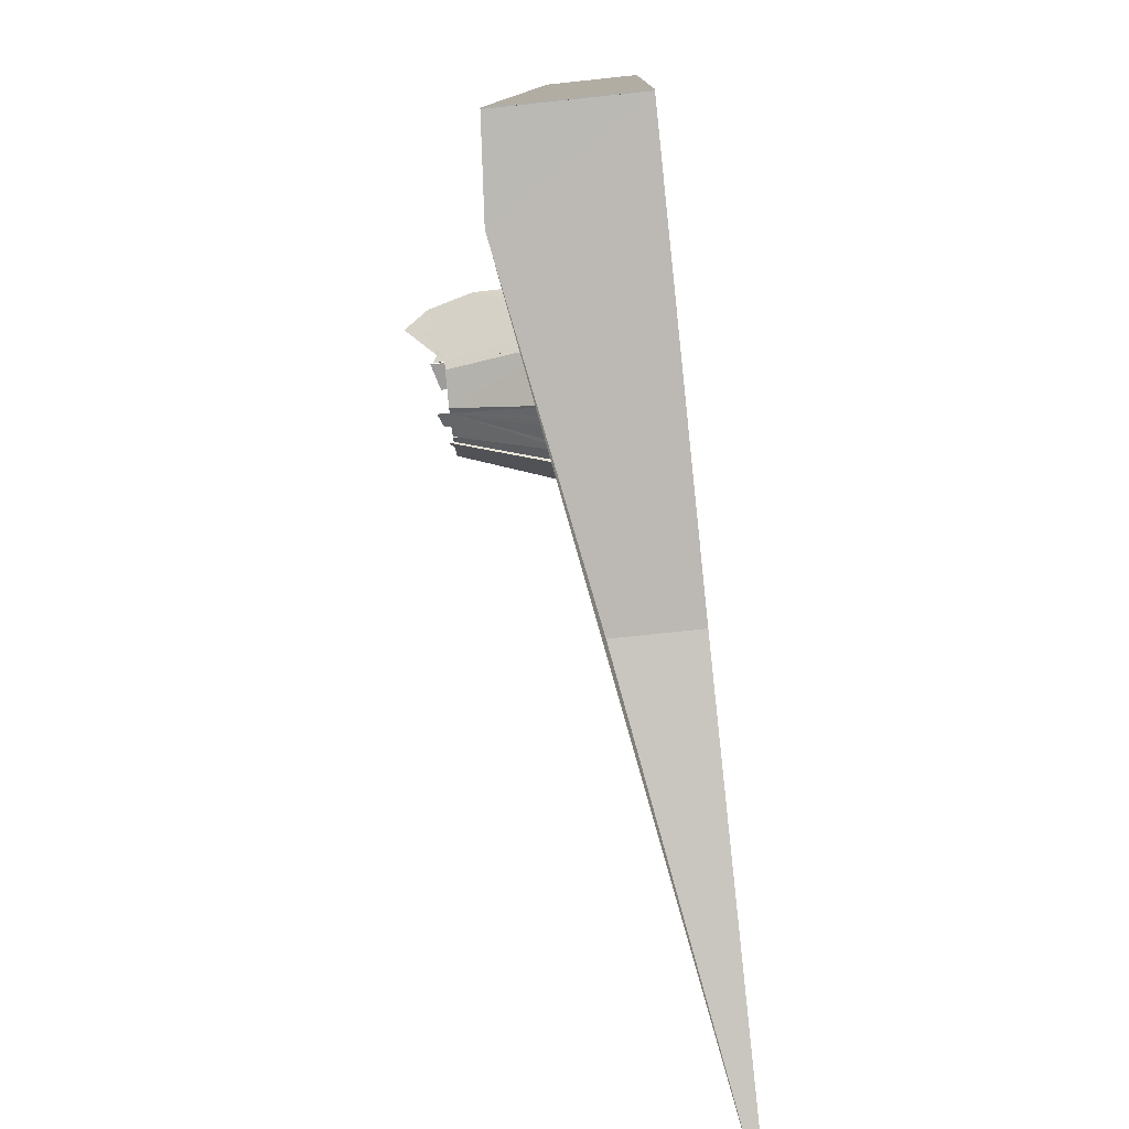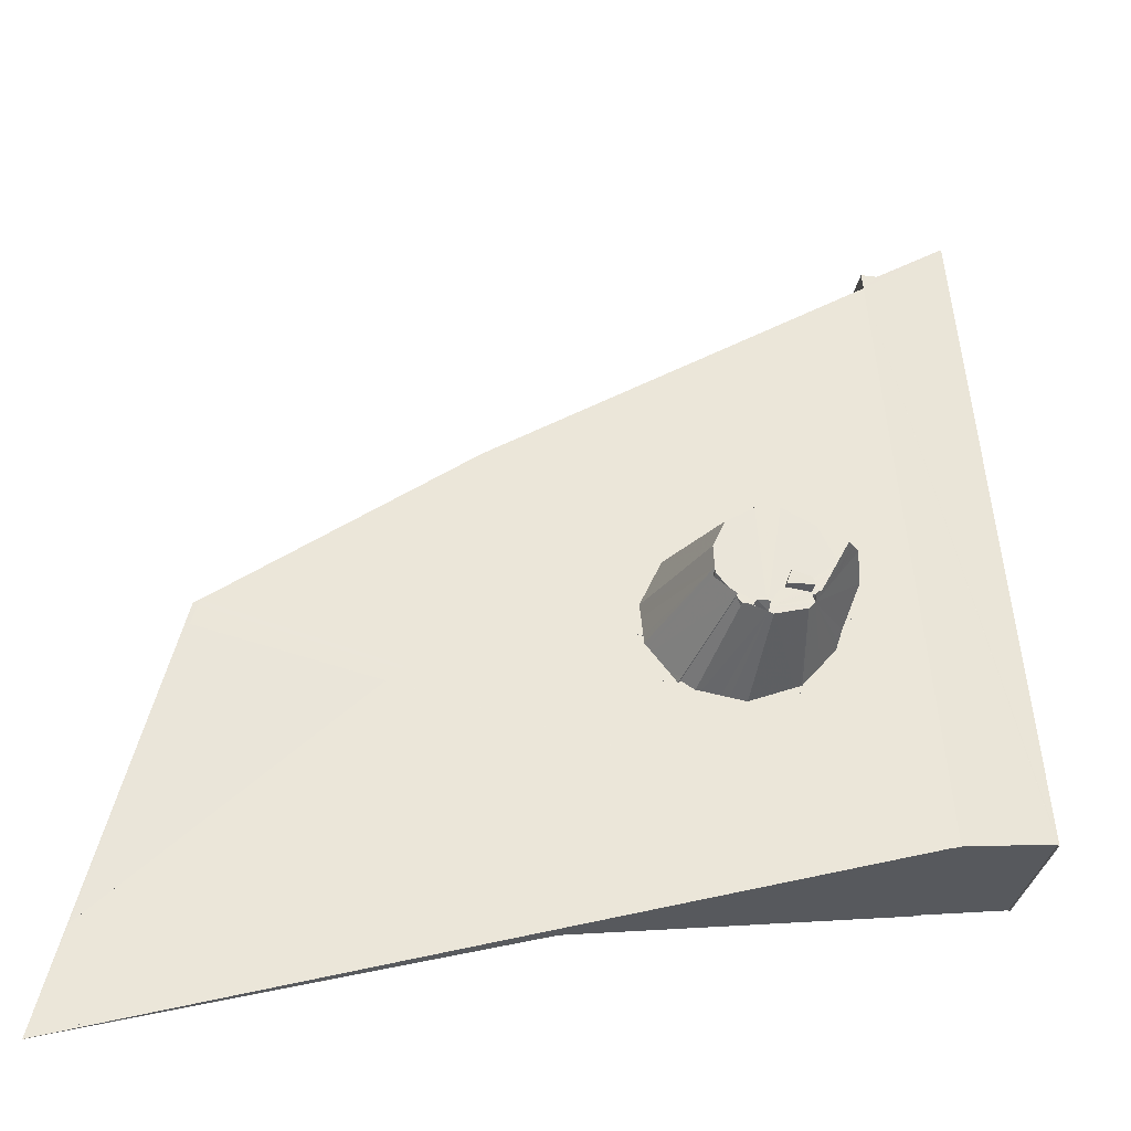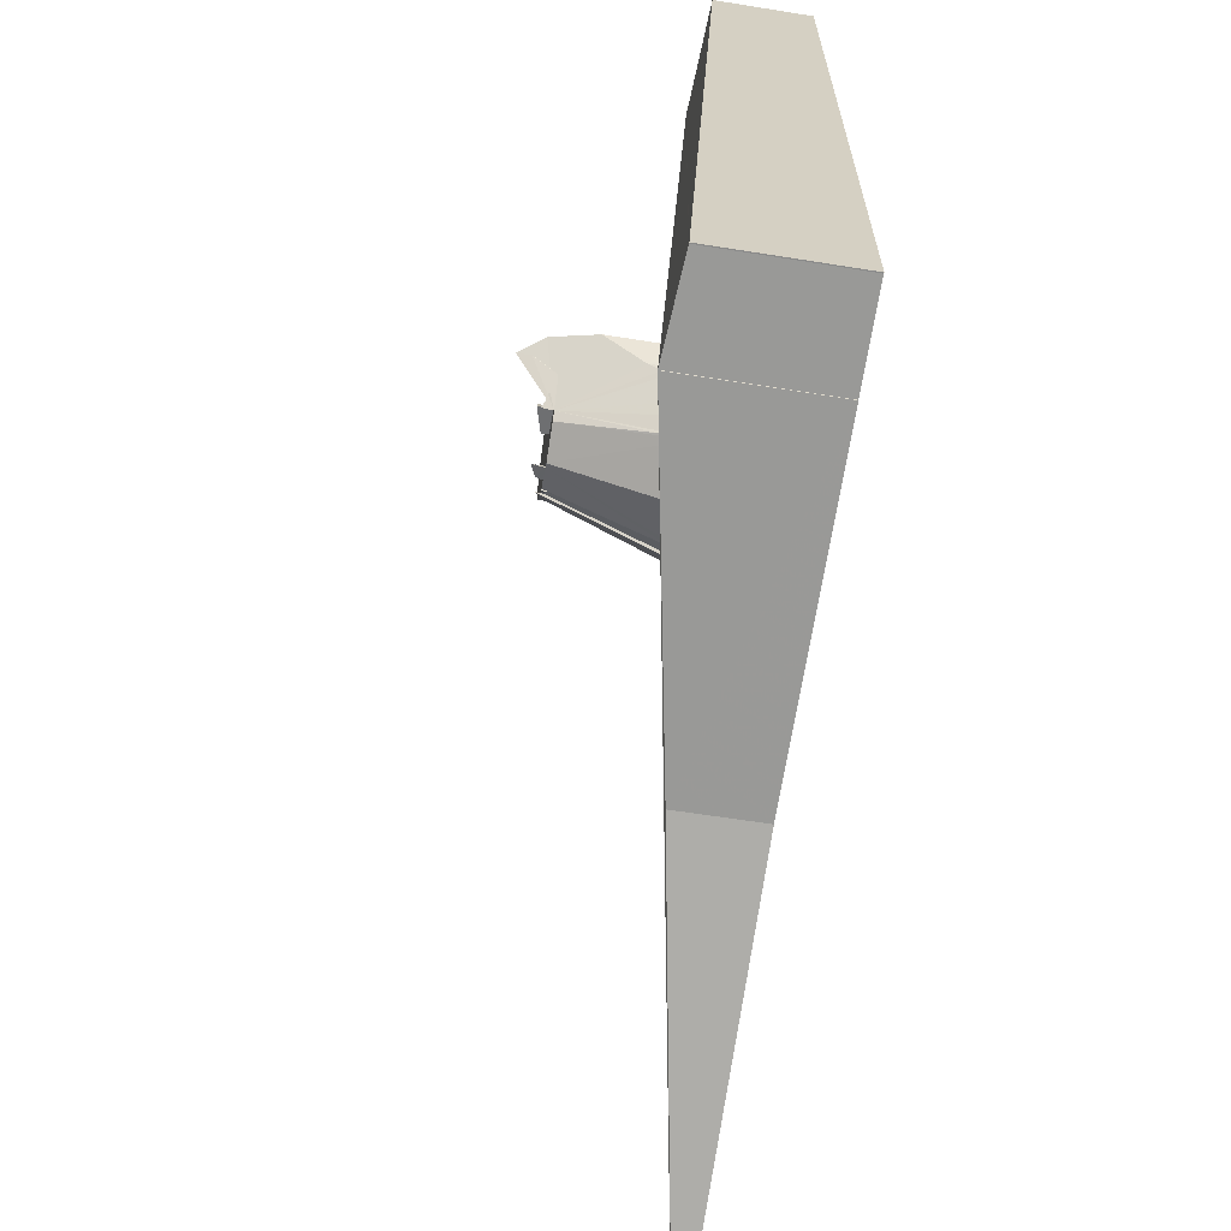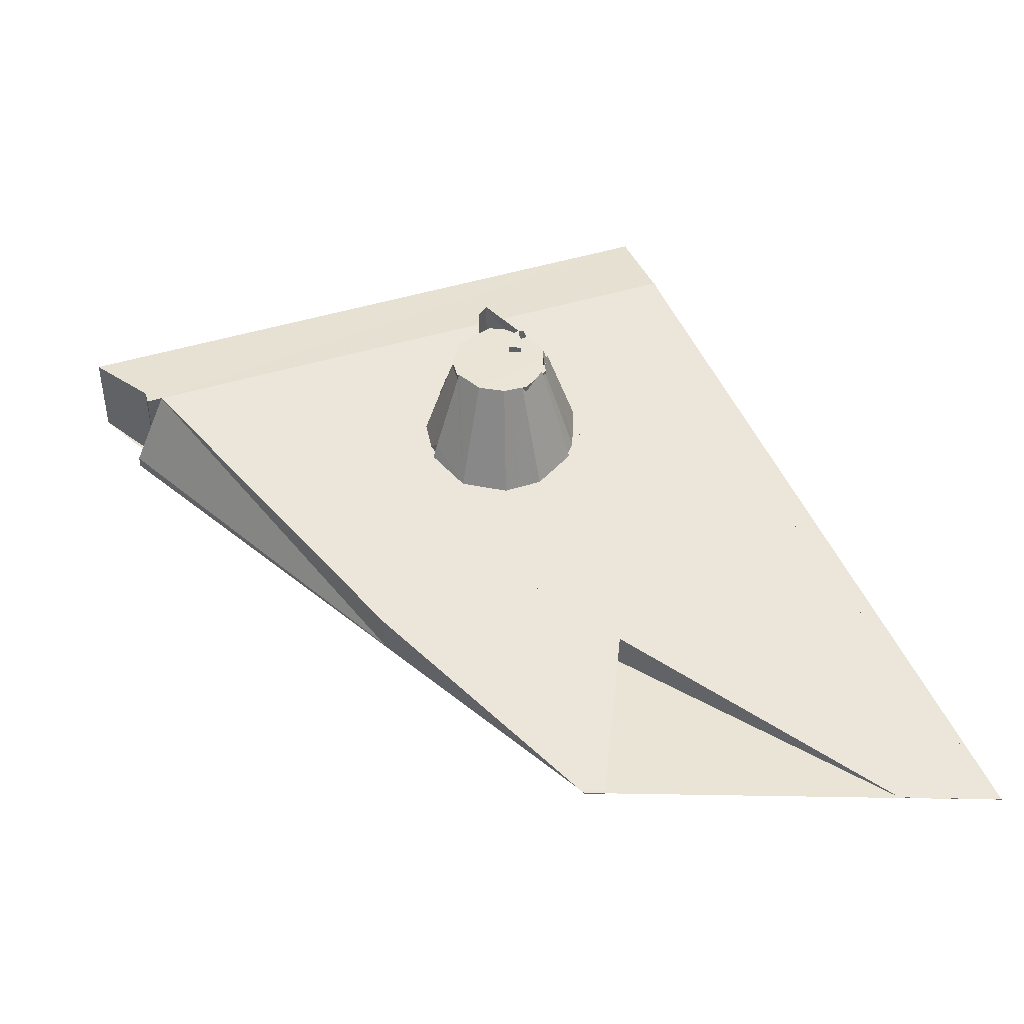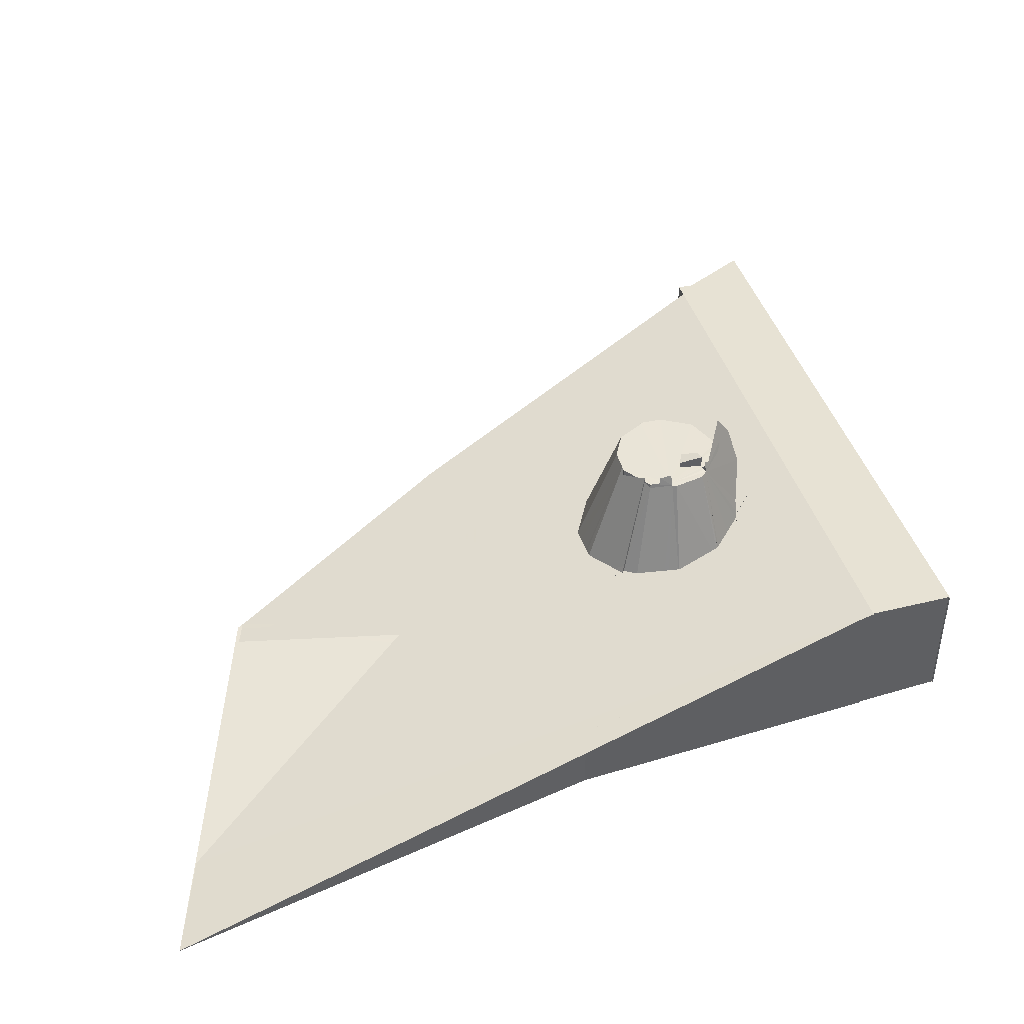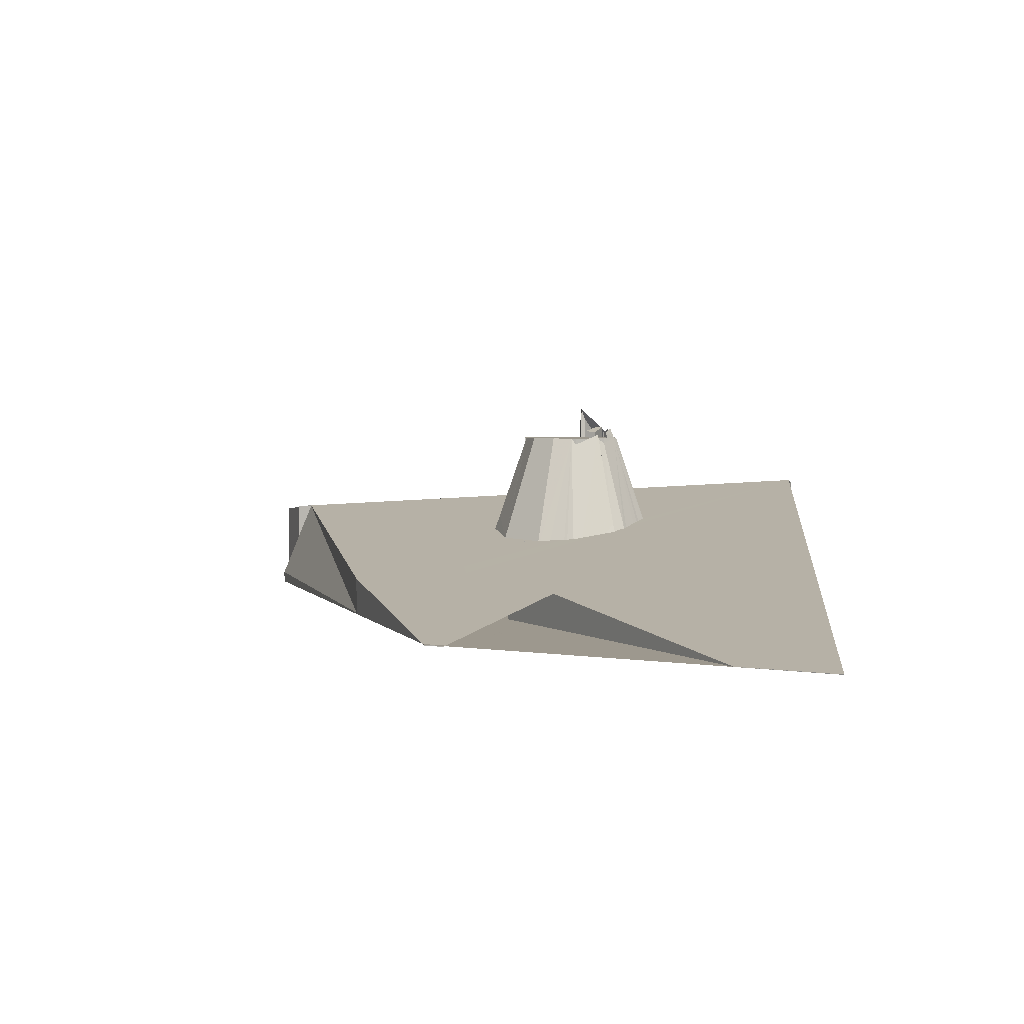
<metadata>
{"format":"obj","ext":"obj","renderer":"f3d","projection":"perspective","resolution":1024,"background":"white","views":[{"elev":-75.5,"azim":96.0,"up":"+Y"},{"elev":-32.4,"azim":-10.6,"up":"+Y"},{"elev":-60.8,"azim":80.7,"up":"+Y"},{"elev":43.9,"azim":-102.8,"up":"+Z"},{"elev":43.4,"azim":-11.8,"up":"+Z"},{"elev":3.2,"azim":-73.3,"up":"+Z"}]}
</metadata>
<code>
v 8.547e+04 4.465e+05 -0.736
v 8.551e+04 4.465e+05 -0.736
v 8.555e+04 4.466e+05 -0.736
v 8.555e+04 4.466e+05 -0.736
v 8.555e+04 4.466e+05 -0.736
v 8.556e+04 4.466e+05 -0.736
v 8.557e+04 4.465e+05 -0.736
v 8.557e+04 4.465e+05 -0.736
v 8.557e+04 4.465e+05 -0.736
v 8.556e+04 4.465e+05 -0.736
v 8.556e+04 4.465e+05 -0.736
v 8.552e+04 4.465e+05 -0.736
v 8.546e+04 4.465e+05 -0.736
v 8.546e+04 4.465e+05 -0.736
v 8.551e+04 4.465e+05 -0.736
v 8.551e+04 4.465e+05 -0.736
v 8.551e+04 4.465e+05 -0.736
v 8.551e+04 4.465e+05 -0.736
v 8.547e+04 4.465e+05 -0.736
v 8.551e+04 4.465e+05 6.051
v 8.551e+04 4.465e+05 6.057
v 8.551e+04 4.465e+05 5.36
v 8.553e+04 4.465e+05 22.84
v 8.553e+04 4.465e+05 23.74
v 8.553e+04 4.465e+05 23.74
v 8.553e+04 4.465e+05 9.072
v 8.553e+04 4.465e+05 8.276
v 8.553e+04 4.465e+05 9.362
v 8.551e+04 4.465e+05 5.331
v 8.546e+04 4.465e+05 -0.711
v 8.546e+04 4.465e+05 -0.695
v 8.552e+04 4.465e+05 9.296
v 8.556e+04 4.465e+05 16.86
v 8.556e+04 4.465e+05 16.85
v 8.551e+04 4.465e+05 4.284
v 8.551e+04 4.465e+05 -0.569
v 8.547e+04 4.465e+05 -0.736
v 8.547e+04 4.465e+05 -0.852
v 8.547e+04 4.465e+05 -0.846
v 8.552e+04 4.465e+05 5.694
v 8.552e+04 4.465e+05 8.88
v 8.552e+04 4.465e+05 9.126
v 8.552e+04 4.465e+05 5.723
v 8.552e+04 4.465e+05 8.726
v 8.547e+04 4.465e+05 -0.736
v 8.554e+04 4.465e+05 23.74
v 8.554e+04 4.465e+05 21.46
v 8.553e+04 4.465e+05 21.46
v 8.553e+04 4.465e+05 23.74
v 8.554e+04 4.465e+05 23.74
v 8.554e+04 4.465e+05 21.62
v 8.555e+04 4.466e+05 0.788
v 8.555e+04 4.466e+05 6.896
v 8.554e+04 4.465e+05 12.33
v 8.554e+04 4.465e+05 12.58
v 8.554e+04 4.465e+05 12.36
v 8.554e+04 4.465e+05 12.34
v 8.554e+04 4.465e+05 12.36
v 8.555e+04 4.465e+05 13.3
v 8.555e+04 4.465e+05 10.5
v 8.555e+04 4.465e+05 10.37
v 8.555e+04 4.465e+05 13.66
v 8.555e+04 4.465e+05 15.57
v 8.555e+04 4.465e+05 10.58
v 8.555e+04 4.465e+05 13.64
v 8.555e+04 4.465e+05 20.14
v 8.557e+04 4.465e+05 16.07
v 8.557e+04 4.465e+05 16.06
v 8.557e+04 4.465e+05 16.07
v 8.552e+04 4.465e+05 9.344
v 8.552e+04 4.465e+05 6.102
v 8.552e+04 4.465e+05 6.242
v 8.552e+04 4.465e+05 9.337
v 8.552e+04 4.465e+05 9.37
v 8.552e+04 4.465e+05 6.258
v 8.552e+04 4.465e+05 7.223
v 8.552e+04 4.465e+05 8.732
v 8.553e+04 4.465e+05 11.07
v 8.553e+04 4.465e+05 8.111
v 8.553e+04 4.465e+05 7.273
v 8.553e+04 4.465e+05 10.49
v 8.553e+04 4.465e+05 10.56
v 8.554e+04 4.465e+05 23.74
v 8.554e+04 4.465e+05 21.99
v 8.554e+04 4.465e+05 21.94
v 8.554e+04 4.465e+05 23.74
v 8.555e+04 4.466e+05 11.67
v 8.555e+04 4.466e+05 11.8
v 8.554e+04 4.465e+05 24.27
v 8.554e+04 4.465e+05 23.74
v 8.554e+04 4.465e+05 24.69
v 8.554e+04 4.465e+05 21.91
v 8.554e+04 4.465e+05 24.41
v 8.555e+04 4.465e+05 12.96
v 8.555e+04 4.465e+05 6.958
v 8.555e+04 4.465e+05 9.702
v 8.555e+04 4.465e+05 13.35
v 8.554e+04 4.465e+05 25.27
v 8.554e+04 4.465e+05 23.74
v 8.554e+04 4.465e+05 24.68
v 8.554e+04 4.465e+05 23.74
v 8.554e+04 4.465e+05 24.58
v 8.553e+04 4.465e+05 11.77
v 8.553e+04 4.465e+05 9.146
v 8.553e+04 4.465e+05 8.682
v 8.553e+04 4.465e+05 11.46
v 8.554e+04 4.465e+05 11.85
v 8.554e+04 4.465e+05 8.606
v 8.554e+04 4.465e+05 12.23
v 8.554e+04 4.465e+05 9.029
v 8.553e+04 4.465e+05 11.3
v 8.553e+04 4.465e+05 7.011
v 8.555e+04 4.465e+05 13.32
v 8.555e+04 4.465e+05 14.15
v 8.555e+04 4.465e+05 13.33
v 8.554e+04 4.465e+05 8.2
v 8.554e+04 4.465e+05 13.42
v 8.555e+04 4.465e+05 10.59
v 8.554e+04 4.465e+05 25.38
v 8.554e+04 4.465e+05 23.74
v 8.554e+04 4.465e+05 21.88
v 8.554e+04 4.465e+05 12.5
v 8.554e+04 4.465e+05 7.849
v 8.554e+04 4.465e+05 12.89
v 8.554e+04 4.465e+05 10.38
v 8.554e+04 4.465e+05 11.13
v 8.554e+04 4.465e+05 12.86
v 8.554e+04 4.465e+05 12.93
v 8.554e+04 4.465e+05 9.98
v 8.554e+04 4.465e+05 10.64
v 8.554e+04 4.465e+05 9.506
v 8.554e+04 4.465e+05 13.17
v 8.553e+04 4.465e+05 25.13
v 8.553e+04 4.465e+05 21.47
v 8.553e+04 4.465e+05 23.74
v 8.553e+04 4.465e+05 24.57
v 8.553e+04 4.465e+05 23.74
v 8.554e+04 4.465e+05 23.74
v 8.554e+04 4.465e+05 21.8
v 8.554e+04 4.465e+05 13.75
v 8.553e+04 4.465e+05 21.6
v 8.553e+04 4.465e+05 23.74
v 8.553e+04 4.465e+05 10.1
v 8.553e+04 4.465e+05 8.781
v 8.553e+04 4.465e+05 6.514
v 8.553e+04 4.465e+05 9.878
v 8.553e+04 4.465e+05 10.19
v 8.553e+04 4.465e+05 11.19
v 8.553e+04 4.465e+05 10.15
v 8.554e+04 4.465e+05 23.75
v 8.554e+04 4.465e+05 22.45
v 8.554e+04 4.465e+05 22.93
v 8.554e+04 4.465e+05 23.75
v 8.554e+04 4.465e+05 10.37
v 8.554e+04 4.465e+05 11.21
v 8.554e+04 4.465e+05 11.1
v 8.554e+04 4.465e+05 25.25
v 8.554e+04 4.465e+05 16.62
v 8.554e+04 4.465e+05 28.02
v 8.554e+04 4.465e+05 23.75
v 8.554e+04 4.465e+05 26.46
v 8.554e+04 4.465e+05 23.74
v 8.553e+04 4.465e+05 9.056
v 8.553e+04 4.465e+05 23.75
v 8.553e+04 4.465e+05 22.98
v 8.553e+04 4.465e+05 23.75
v 8.553e+04 4.465e+05 12.04
v 8.553e+04 4.465e+05 10.08
v 8.553e+04 4.465e+05 9.998
v 8.554e+04 4.465e+05 8.605
v 8.554e+04 4.465e+05 11.26
v 8.555e+04 4.466e+05 11.93
v 8.555e+04 4.466e+05 11.88
v 8.556e+04 4.466e+05 10.69
v 8.555e+04 4.465e+05 10.53
v 8.555e+04 4.465e+05 13.3
v 8.555e+04 4.465e+05 13.3
v 8.554e+04 4.465e+05 13.34
v 8.554e+04 4.465e+05 25.01
v 8.554e+04 4.465e+05 23.74
v 8.554e+04 4.465e+05 23.74
v 8.554e+04 4.465e+05 23.07
v 8.554e+04 4.465e+05 23.76
v 8.553e+04 4.465e+05 10.38
v 8.552e+04 4.465e+05 8.745
v 8.552e+04 4.465e+05 5.616
v 8.552e+04 4.465e+05 3.962
v 8.552e+04 4.465e+05 8.649
v 8.553e+04 4.465e+05 24.31
v 8.553e+04 4.465e+05 23.74
v 8.553e+04 4.465e+05 23.74
v 8.553e+04 4.465e+05 23.61
v 8.553e+04 4.465e+05 23.74
v 8.553e+04 4.465e+05 23.08
v 8.553e+04 4.465e+05 23.74
v 8.553e+04 4.465e+05 23.73
v 8.552e+04 4.465e+05 9.121
v 8.552e+04 4.465e+05 6.132
v 8.552e+04 4.465e+05 8.54
v 8.552e+04 4.465e+05 9.152
v 8.552e+04 4.465e+05 9.189
v 8.554e+04 4.465e+05 12.04
v 8.554e+04 4.465e+05 7.62
v 8.554e+04 4.465e+05 12.06
v 8.553e+04 4.465e+05 23.75
v 8.554e+04 4.465e+05 23.74
v 8.554e+04 4.465e+05 23.73
v 8.553e+04 4.465e+05 23.75
f 1 2 3 4 5 6 7 8 9 10 11 12 13 14 15 16 17 18 19
f 20 17 16 21
f 22 18 17 20
f 23 24 25
f 26 27 28
f 21 16 15 29
f 30 14 13 31
f 31 13 12 32
f 33 11 10 34
f 35 36 2 37
f 1 38 37
f 19 39 38 1
f 40 41 42
f 41 40 43 44
f 18 22 45
f 39 19 45
f 46 47 48 49
f 50 51 47 46
f 52 3 2 36
f 53 4 3 52
f 54 55 56
f 57 58 56
f 32 12 11 33
f 59 60 61 62
f 63 64 60 59 65 66
f 67 8 7 68
f 69 9 8 67
f 70 71 72 73
f 74 75 71 70
f 44 43 76 77
f 78 79 80 81
f 81 80 82
f 83 84 85 86
f 29 15 14 30
f 87 5 4 53 88
f 89 90 86 91
f 91 86 85 92 93
f 94 95 96 97
f 98 83 99 100
f 100 99 101 102
f 103 104 105 106
f 107 108 104 103
f 109 110 108 107
f 111 112 79 78
f 113 114 115
f 116 117 115
f 62 61 118 113
f 119 120 121 84 83 98
f 122 123 110 109
f 124 125 126 127
f 128 129 125 124
f 127 126 130 123 122
f 117 116 131 132
f 102 101 120 119
f 133 49 48 134 135 136
f 136 135 137
f 138 139 121 120
f 130 126 140
f 135 134 141 142
f 143 144 145 146
f 147 148 149
f 144 143 149
f 146 145 75 74
f 150 151 152 153
f 154 155 156
f 157 158 151 150 159
f 159 150 160 161
f 161 160 162
f 27 26 163
f 106 105 112 111
f 142 141 51 50
f 164 165 166
f 167 168 169
f 155 154 170 171
f 172 173 36 35
f 88 53 173 172
f 174 6 5 87
f 114 113 118 64 63
f 97 96 175 176
f 176 175 177
f 65 59 177
f 66 65 158 157
f 132 131 129 128
f 58 57 95 94
f 55 54 178
f 179 138 180
f 93 92 139 138 179
f 90 89 181
f 153 152 182 183
f 168 167 184
f 183 182 165 164
f 185 186 187 188
f 77 76 186 185
f 189 190 191
f 24 23 191
f 148 147 192 190 189
f 193 194 195
f 190 192 194 193
f 49 133 196
f 197 198 199 200
f 200 199 201
f 73 72 198 197
f 202 203 204
f 171 170 203 202
f 188 187 163
f 68 7 6 174
f 34 10 9 69
f 25 205 76 43 40 42 201
f 102 119 98 100
f 130 140 206 207 104 108 110 123
f 51 141 134 48 47
f 173 53 52 36
f 64 118 61 60
f 55 178 152 151 158 65 177 175 96 95 57 56
f 139 92 85 84 121
f 165 182 156 184 167
f 194 192 147 82
f 49 196 207 206 180 138 120 101 99 83 86 90 181 162 160 150 153 183 164 166 208 205 25 24 191 190 193 195 137 135 142 50 46
f 163 208 166 165 167 169 28 27
f 180 206 140 126 125 129 131 116 115 114 63 66 157 159 161 162 181 89 91 93 179
f 196 133 136 137 195 194 82 80 79 112 105 104 207
f 198 72 71 75 145 144 149 148 189 191 23 25 201 199
f 203 170 154 156 182 152 178 54 204
f 163 187 186 76 205 208
f 172 34 69 67 68 174 87 88
f 34 172 35 37 38 39 45 22 20 21 29 30 31 32 33

</code>
